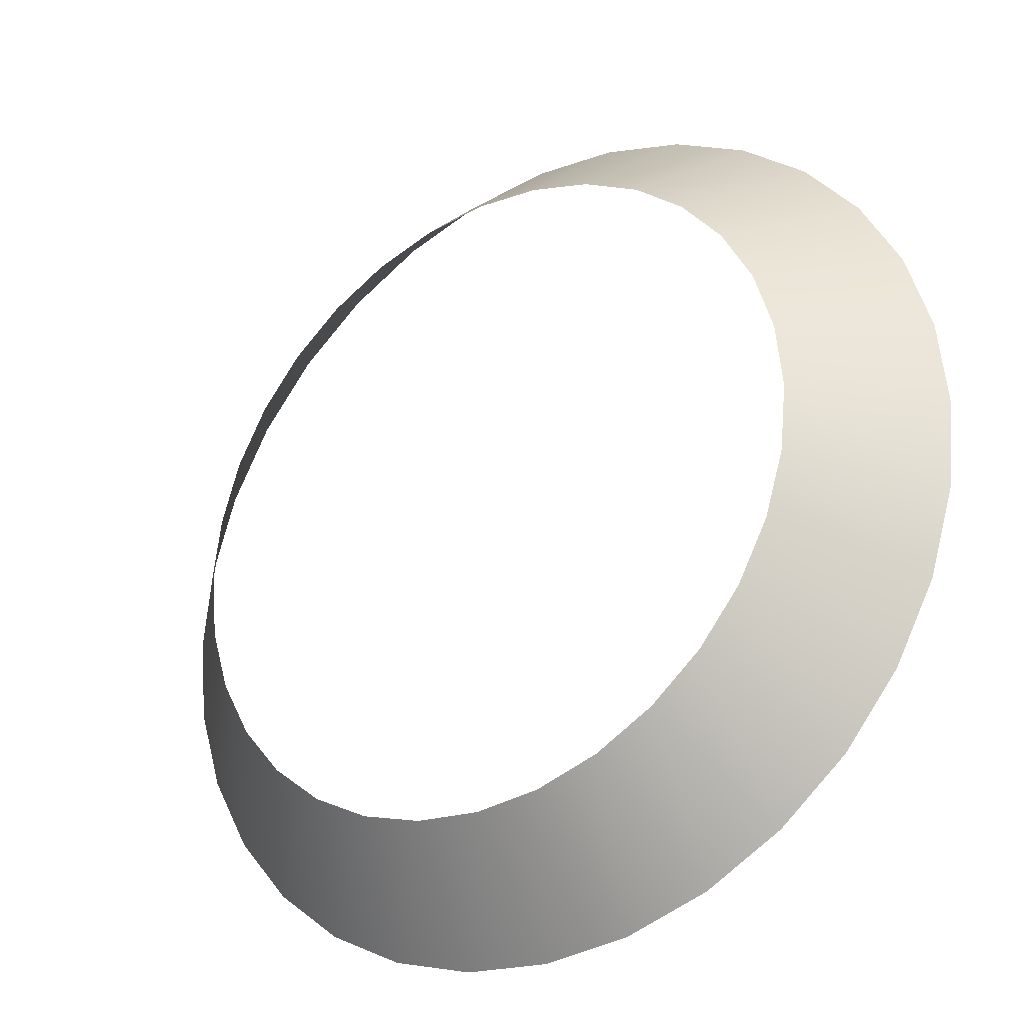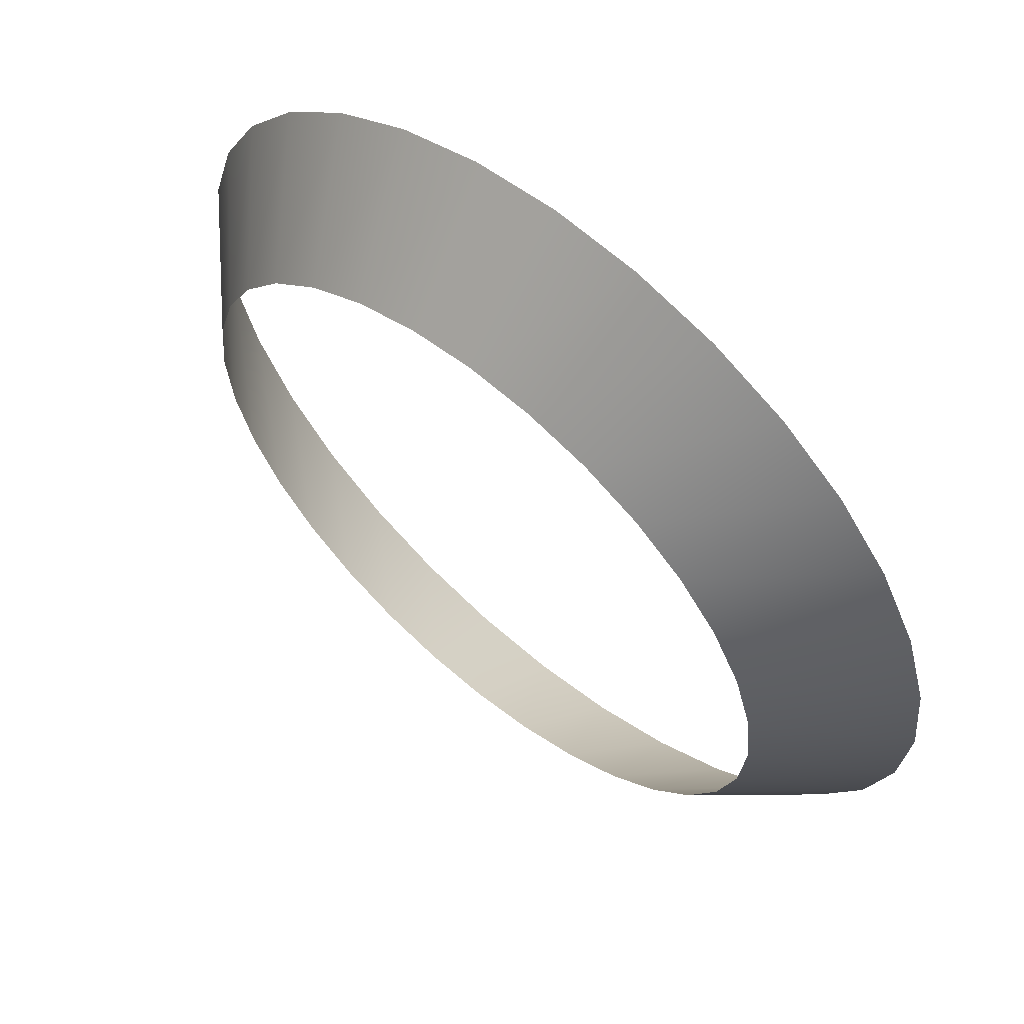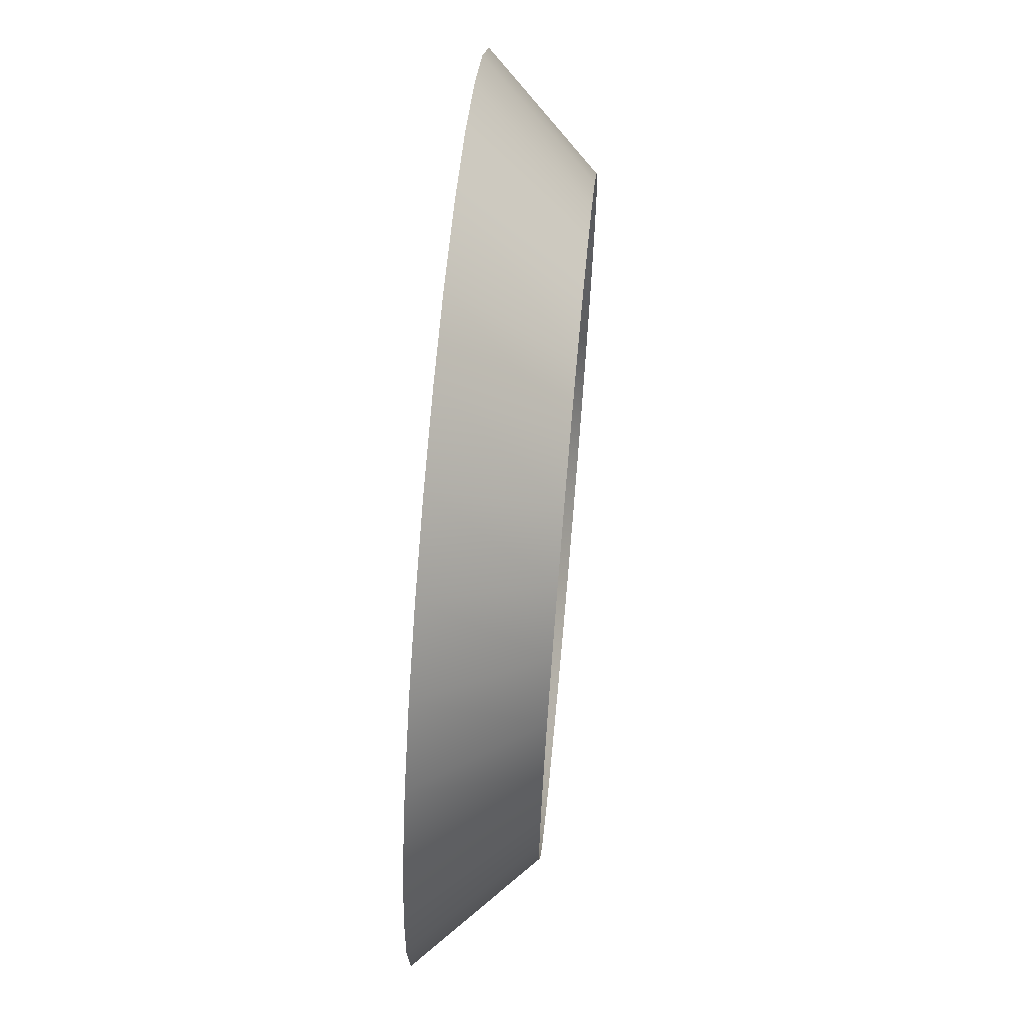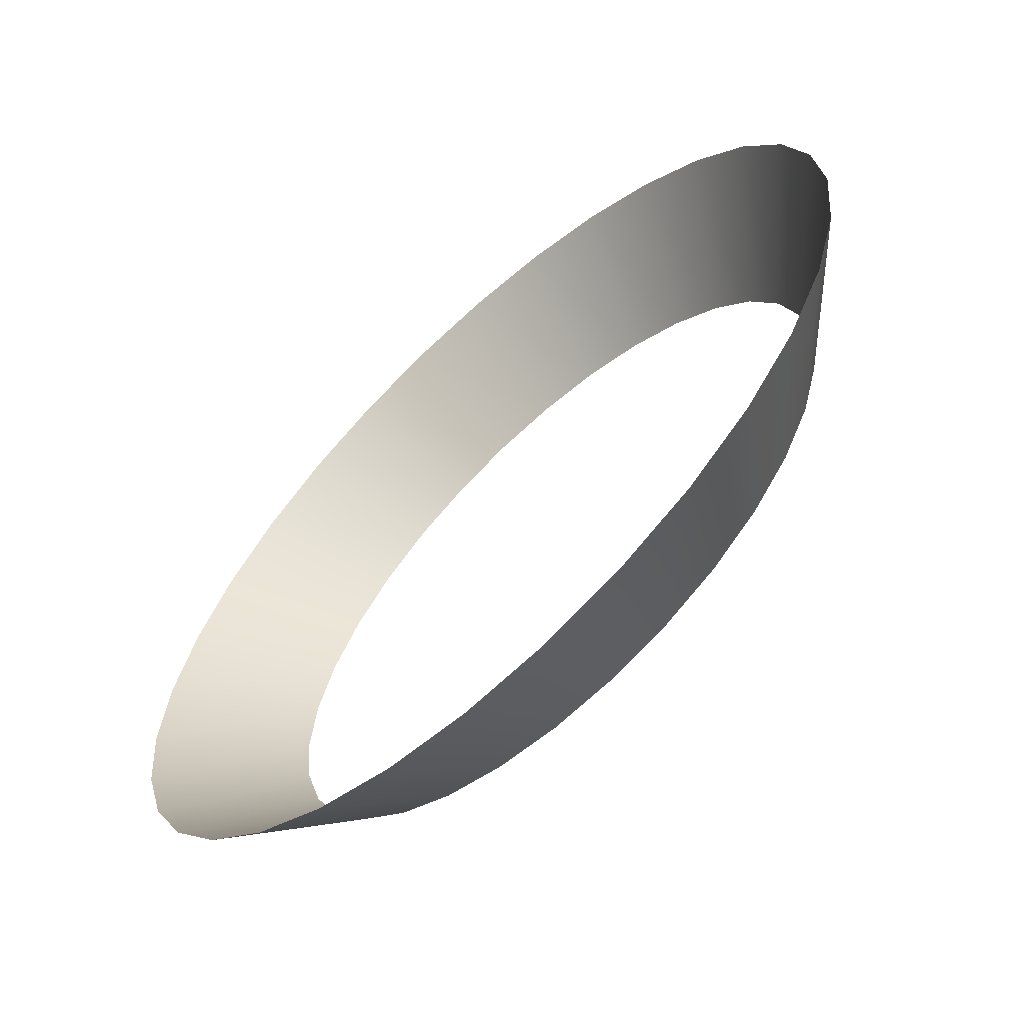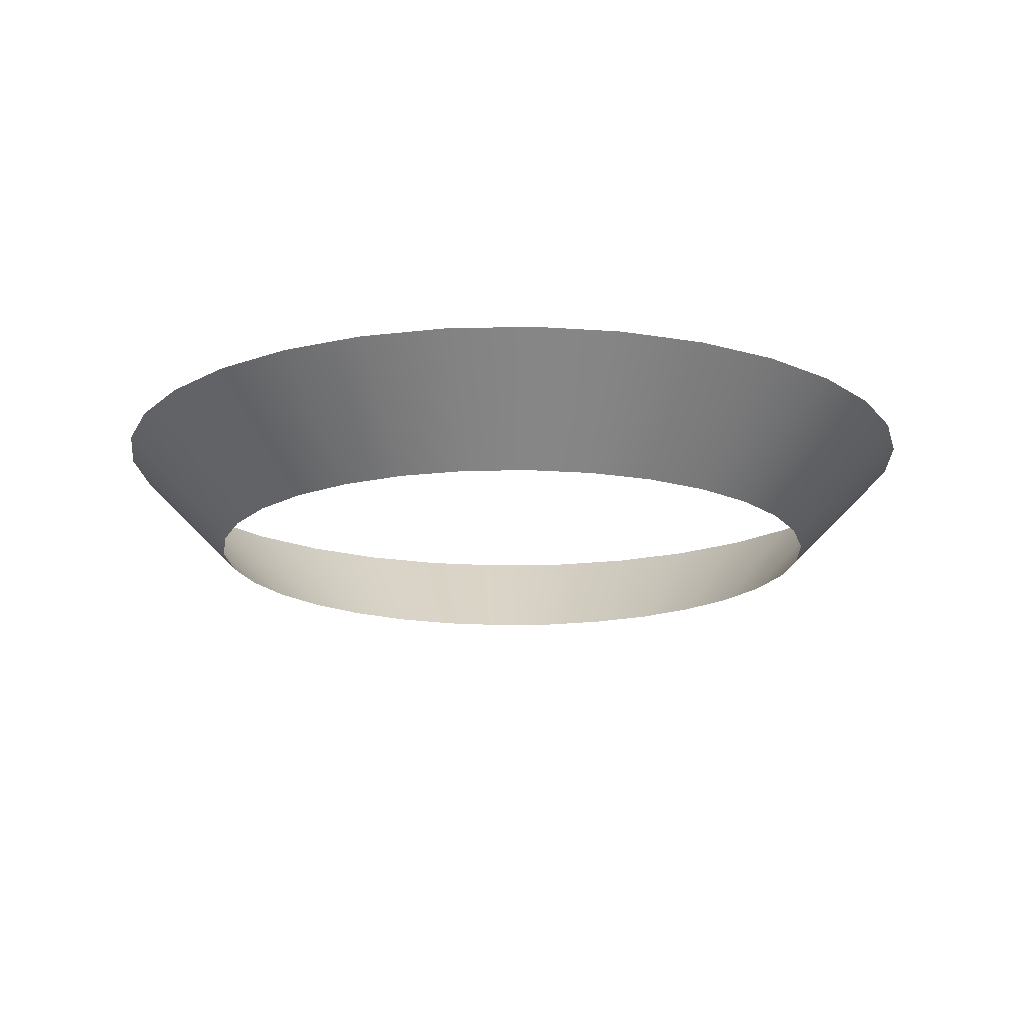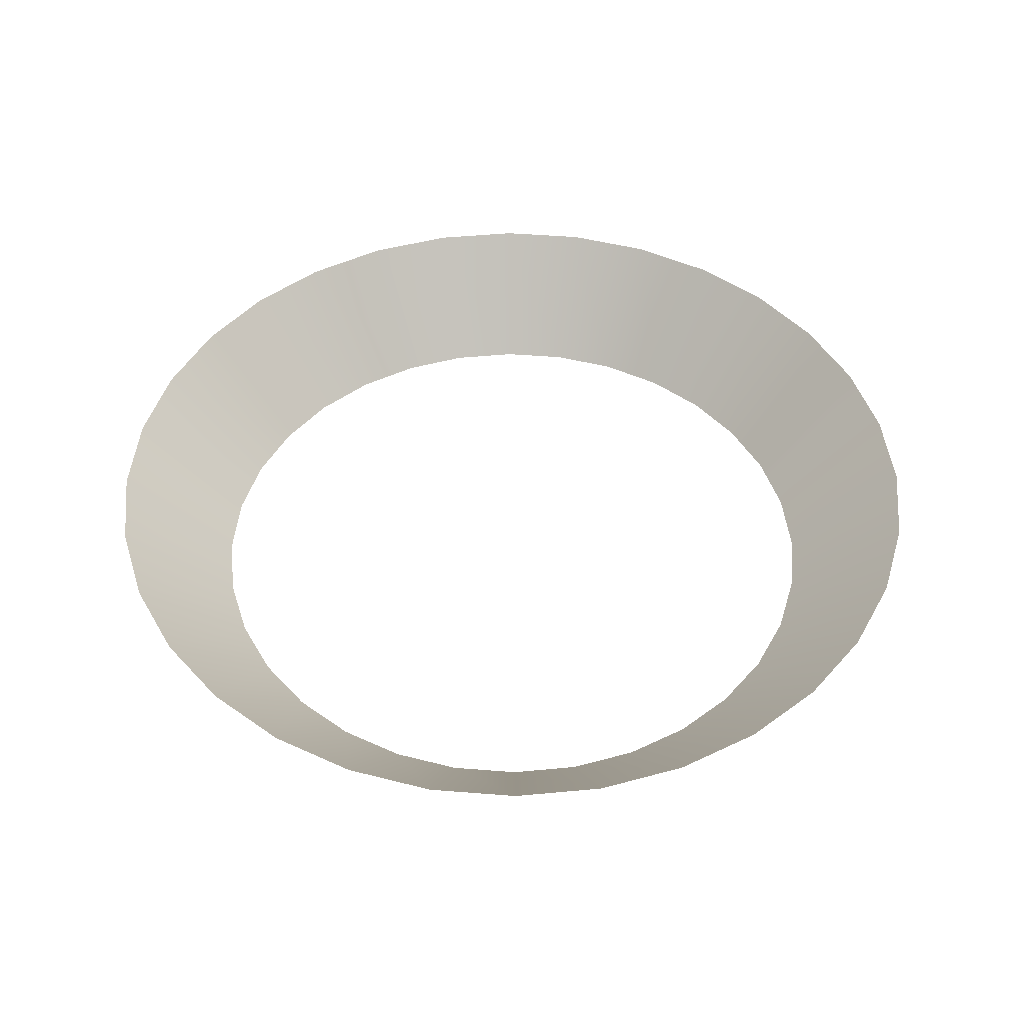
<metadata>
{"format":"obj","ext":"obj","renderer":"f3d","projection":"perspective","resolution":1024,"background":"white","views":[{"elev":-29.1,"azim":-145.6,"up":"+Y"},{"elev":61.3,"azim":-139.8,"up":"+Y"},{"elev":66.2,"azim":95.2,"up":"+Y"},{"elev":-63.3,"azim":42.6,"up":"+Y"},{"elev":-16.7,"azim":-14.0,"up":"+Z"},{"elev":46.9,"azim":-68.0,"up":"+Z"}]}
</metadata>
<code>
g Cylinder001
v 2.661 1.778 0
v 3.011 3.011 1.069
v 2.263 2.263 0
v 3.54 2.365 1.069
v 2.956 1.225 0
v 3.934 1.629 1.069
v 3.139 0.6243 0
v 4.176 0.8306 1.069
v 3.2 0 0
v 4.258 -1.254e-07 1.069
v 3.139 -0.6243 0
v 4.176 -0.8306 1.069
v 2.956 -1.225 0
v 3.934 -1.629 1.069
v 2.661 -1.778 0
v 3.54 -2.365 1.069
v 2.263 -2.263 0
v 3.011 -3.011 1.069
v 2.263 2.263 0
v 3.011 3.011 1.069
v 2.365 3.54 1.069
v 1.778 2.661 0
v 1.629 3.934 1.069
v 1.225 2.956 0
v 0.8306 4.176 1.069
v 0.6243 3.139 0
v 2.087e-07 4.258 1.069
v 2.416e-07 3.2 0
v -0.8306 4.176 1.069
v -0.6243 3.139 0
v -1.629 3.934 1.069
v -1.225 2.956 0
v -2.365 3.54 1.069
v -1.778 2.661 0
v -3.011 3.011 1.069
v -2.263 2.263 0
v -2.263 2.263 0
v -3.011 3.011 1.069
v -3.54 2.365 1.069
v -2.661 1.778 0
v -3.934 1.629 1.069
v -2.956 1.225 0
v -4.176 0.8306 1.069
v -3.139 0.6243 0
v -4.258 -1.513e-06 1.069
v -3.2 -1.043e-06 0
v -4.176 -0.8306 1.069
v -3.139 -0.6243 0
v -3.934 -1.629 1.069
v -2.956 -1.225 0
v -3.54 -2.365 1.069
v -2.661 -1.778 0
v -3.011 -3.011 1.069
v -2.263 -2.263 0
v -2.263 -2.263 0
v -3.011 -3.011 1.069
v -2.365 -3.54 1.069
v -1.778 -2.661 0
v -1.629 -3.934 1.069
v -1.225 -2.956 0
v -0.8306 -4.176 1.069
v -0.6243 -3.139 0
v 3.998e-06 -4.258 1.069
v 3.09e-06 -3.2 0
v 0.8306 -4.176 1.069
v 0.6243 -3.139 0
v 1.629 -3.934 1.069
v 1.225 -2.956 0
v 2.365 -3.54 1.069
v 1.778 -2.661 0
v 3.011 -3.011 1.069
v 2.263 -2.263 0
v 2.661 1.778 0
v 2.263 2.263 0
v 3.011 3.011 1.069
v 3.54 2.365 1.069
v 2.956 1.225 0
v 3.934 1.629 1.069
v 3.139 0.6243 0
v 4.176 0.8306 1.069
v 3.2 0 0
v 4.258 -1.254e-07 1.069
v 3.139 -0.6243 0
v 4.176 -0.8306 1.069
v 2.956 -1.225 0
v 3.934 -1.629 1.069
v 2.661 -1.778 0
v 3.54 -2.365 1.069
v 2.263 -2.263 0
v 3.011 -3.011 1.069
v 2.263 2.263 0
v 2.365 3.54 1.069
v 3.011 3.011 1.069
v 1.778 2.661 0
v 1.629 3.934 1.069
v 1.225 2.956 0
v 0.8306 4.176 1.069
v 0.6243 3.139 0
v -1.382e-06 4.258 1.069
v -9.537e-07 3.2 0
v -0.8306 4.176 1.069
v -0.6243 3.139 0
v -1.629 3.934 1.069
v -1.225 2.956 0
v -2.365 3.54 1.069
v -1.778 2.661 0
v -3.011 3.011 1.069
v -2.263 2.263 0
v -2.263 2.263 0
v -3.54 2.365 1.069
v -3.011 3.011 1.069
v -2.661 1.778 0
v -3.934 1.629 1.069
v -2.956 1.225 0
v -4.176 0.8306 1.069
v -3.139 0.6243 0
v -4.258 -1.513e-06 1.069
v -3.2 -1.043e-06 0
v -4.176 -0.8306 1.069
v -3.139 -0.6243 0
v -3.934 -1.629 1.069
v -2.956 -1.225 0
v -3.54 -2.365 1.069
v -2.661 -1.778 0
v -3.011 -3.011 1.069
v -2.263 -2.263 0
v -2.263 -2.263 0
v -2.365 -3.54 1.069
v -3.011 -3.011 1.069
v -1.778 -2.661 0
v -1.629 -3.934 1.069
v -1.225 -2.956 0
v -0.8306 -4.176 1.069
v -0.6243 -3.139 0
v 2.425e-06 -4.258 1.069
v 1.907e-06 -3.2 0
v 0.8306 -4.176 1.069
v 0.6243 -3.139 0
v 1.629 -3.934 1.069
v 1.225 -2.956 0
v 2.365 -3.54 1.069
v 1.778 -2.661 0
v 3.011 -3.011 1.069
v 2.263 -2.263 0
g Cylinder001_0
f 3 2 1
f 2 4 1
f 1 4 5
f 4 6 5
f 5 6 7
f 6 8 7
f 7 8 9
f 8 10 9
f 9 10 11
f 10 12 11
f 11 12 13
f 12 14 13
f 13 14 15
f 14 16 15
f 15 16 17
f 16 18 17
f 21 20 19
f 22 21 19
f 23 21 22
f 24 23 22
f 25 23 24
f 26 25 24
f 27 25 26
f 28 27 26
f 29 27 28
f 30 29 28
f 31 29 30
f 32 31 30
f 33 31 32
f 34 33 32
f 35 33 34
f 36 35 34
f 39 38 37
f 40 39 37
f 41 39 40
f 42 41 40
f 43 41 42
f 44 43 42
f 45 43 44
f 46 45 44
f 47 45 46
f 48 47 46
f 49 47 48
f 50 49 48
f 51 49 50
f 52 51 50
f 53 51 52
f 54 53 52
f 57 56 55
f 58 57 55
f 59 57 58
f 60 59 58
f 61 59 60
f 62 61 60
f 63 61 62
f 64 63 62
f 65 63 64
f 66 65 64
f 67 65 66
f 68 67 66
f 69 67 68
f 70 69 68
f 71 69 70
f 72 71 70
f 75 74 73
f 76 75 73
f 76 73 77
f 78 76 77
f 78 77 79
f 80 78 79
f 80 79 81
f 82 80 81
f 82 81 83
f 84 82 83
f 84 83 85
f 86 84 85
f 86 85 87
f 88 86 87
f 88 87 89
f 90 88 89
f 93 92 91
f 92 94 91
f 92 95 94
f 95 96 94
f 95 97 96
f 97 98 96
f 97 99 98
f 99 100 98
f 99 101 100
f 101 102 100
f 101 103 102
f 103 104 102
f 103 105 104
f 105 106 104
f 105 107 106
f 107 108 106
f 111 110 109
f 110 112 109
f 110 113 112
f 113 114 112
f 113 115 114
f 115 116 114
f 115 117 116
f 117 118 116
f 117 119 118
f 119 120 118
f 119 121 120
f 121 122 120
f 121 123 122
f 123 124 122
f 123 125 124
f 125 126 124
f 129 128 127
f 128 130 127
f 128 131 130
f 131 132 130
f 131 133 132
f 133 134 132
f 133 135 134
f 135 136 134
f 135 137 136
f 137 138 136
f 137 139 138
f 139 140 138
f 139 141 140
f 141 142 140
f 141 143 142
f 143 144 142

</code>
